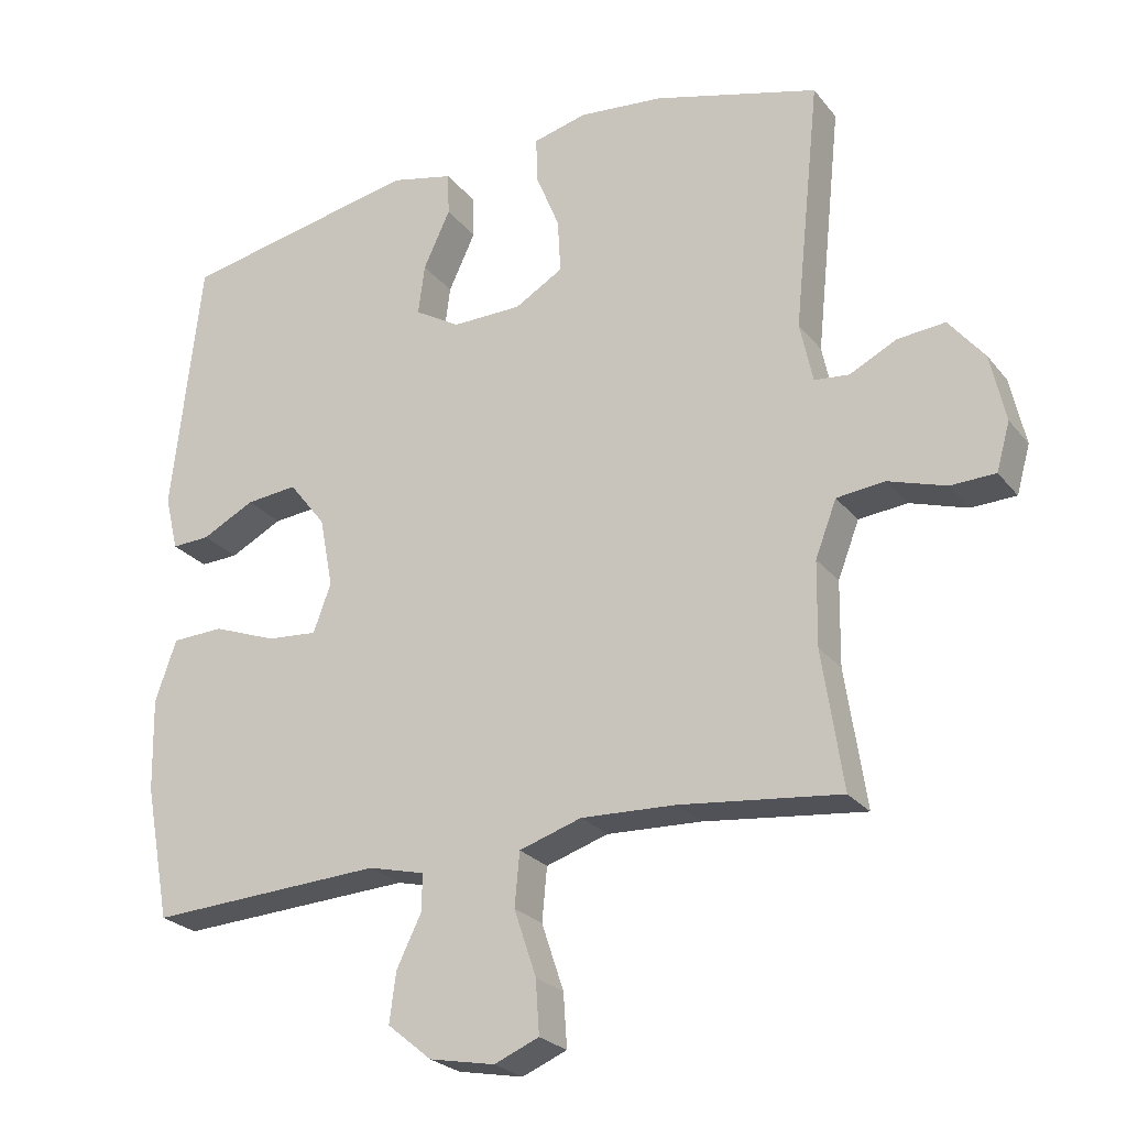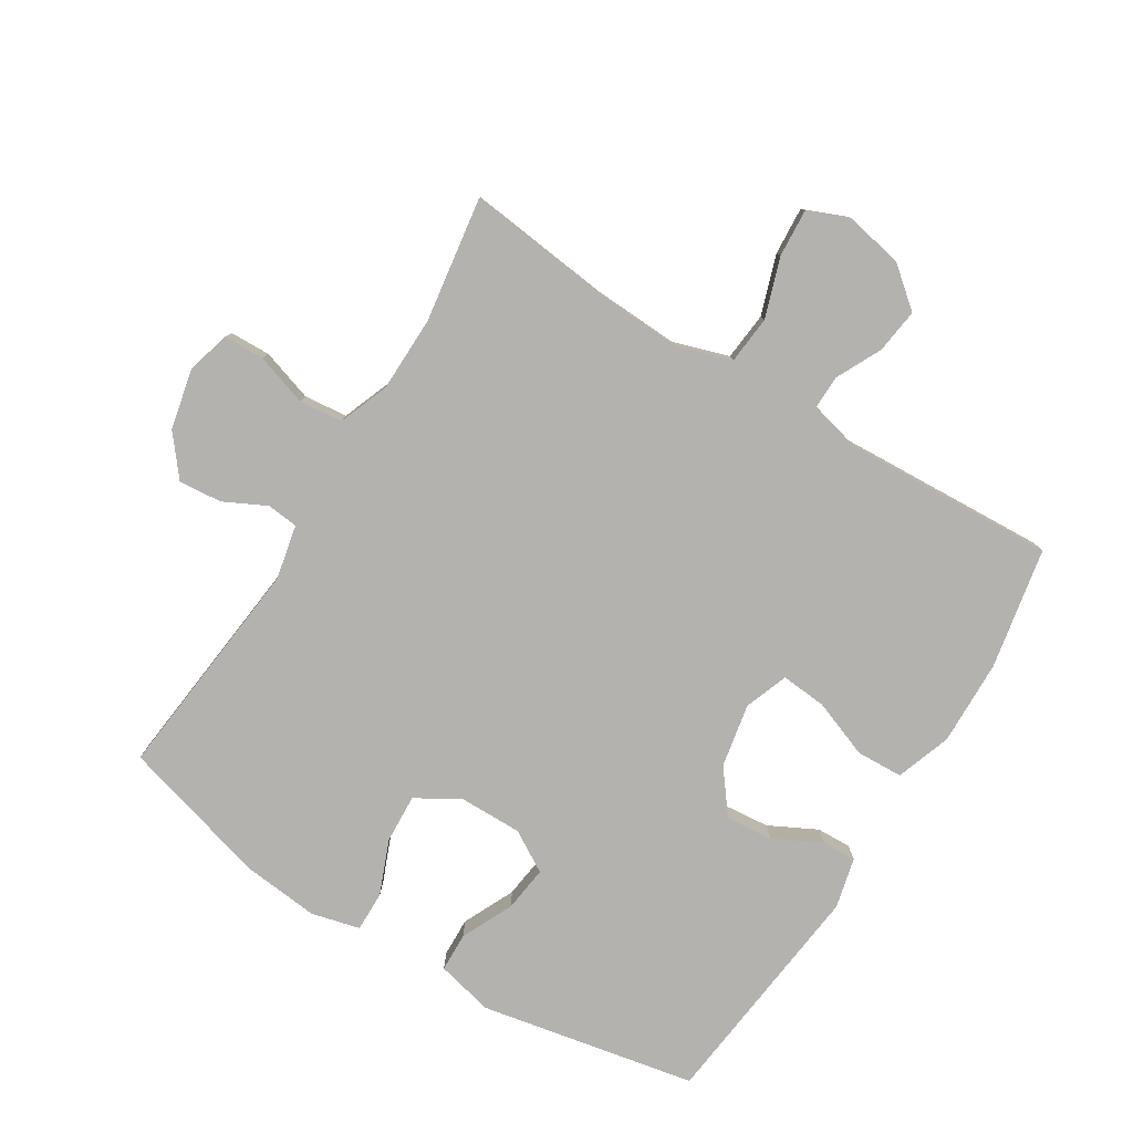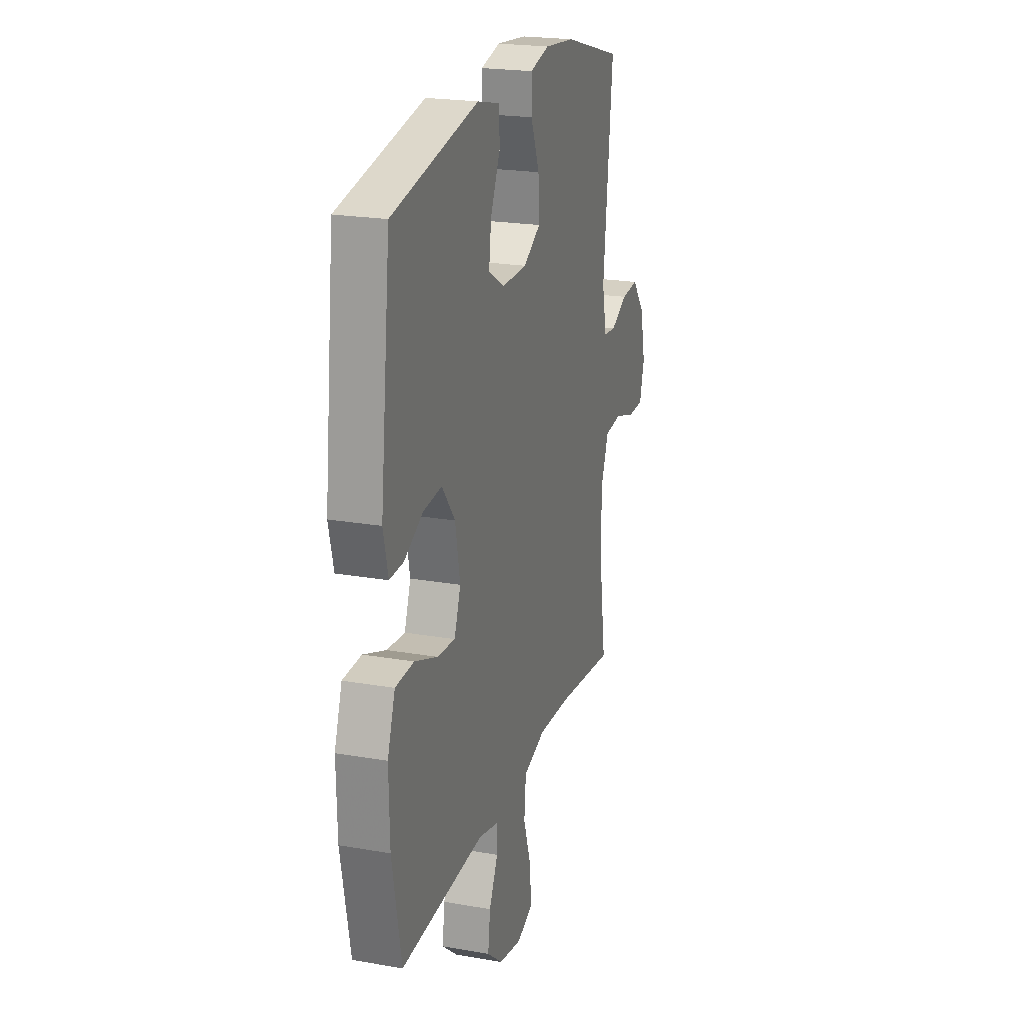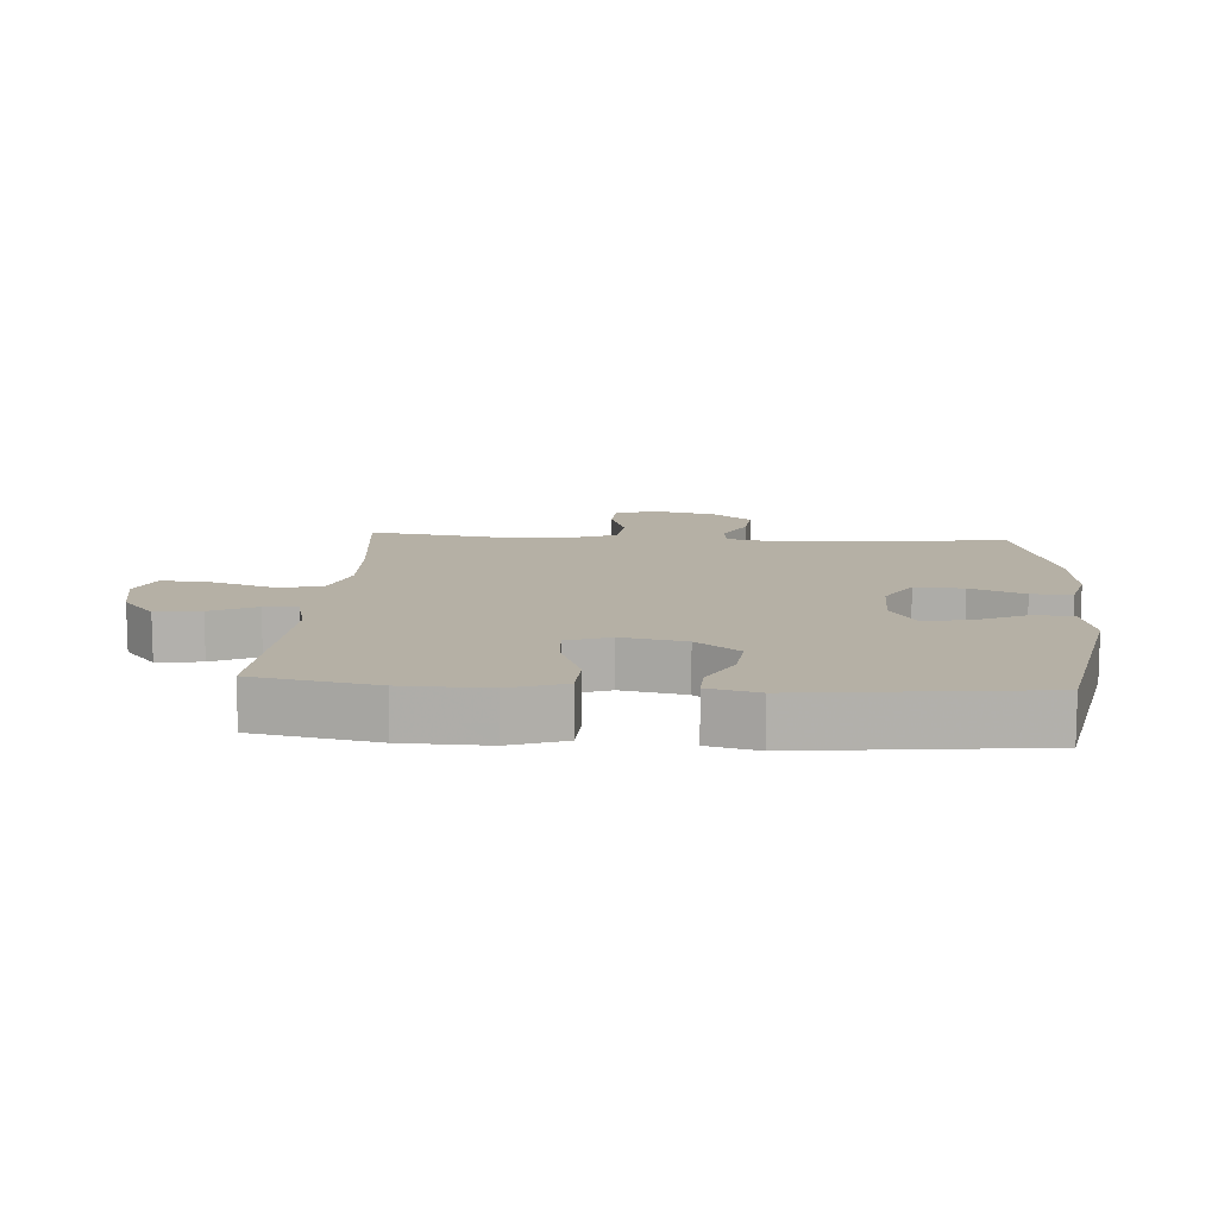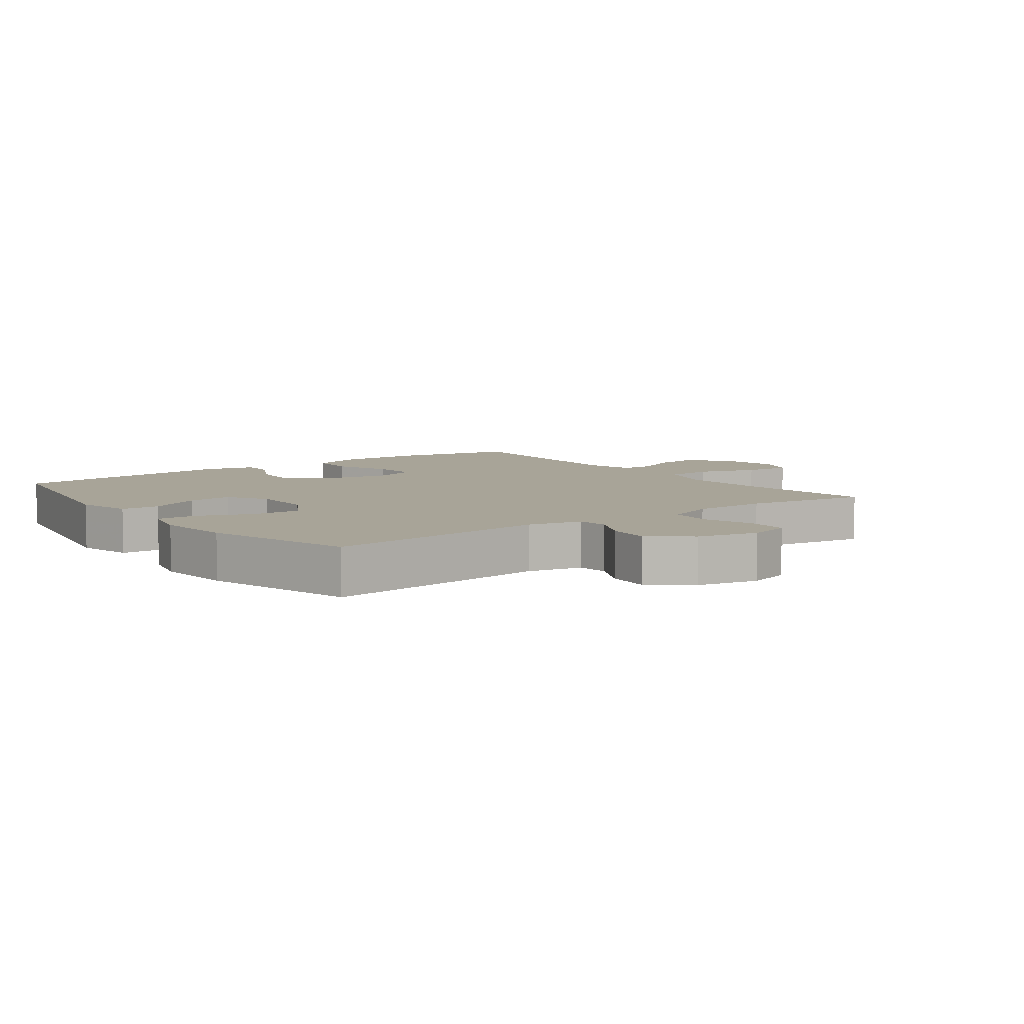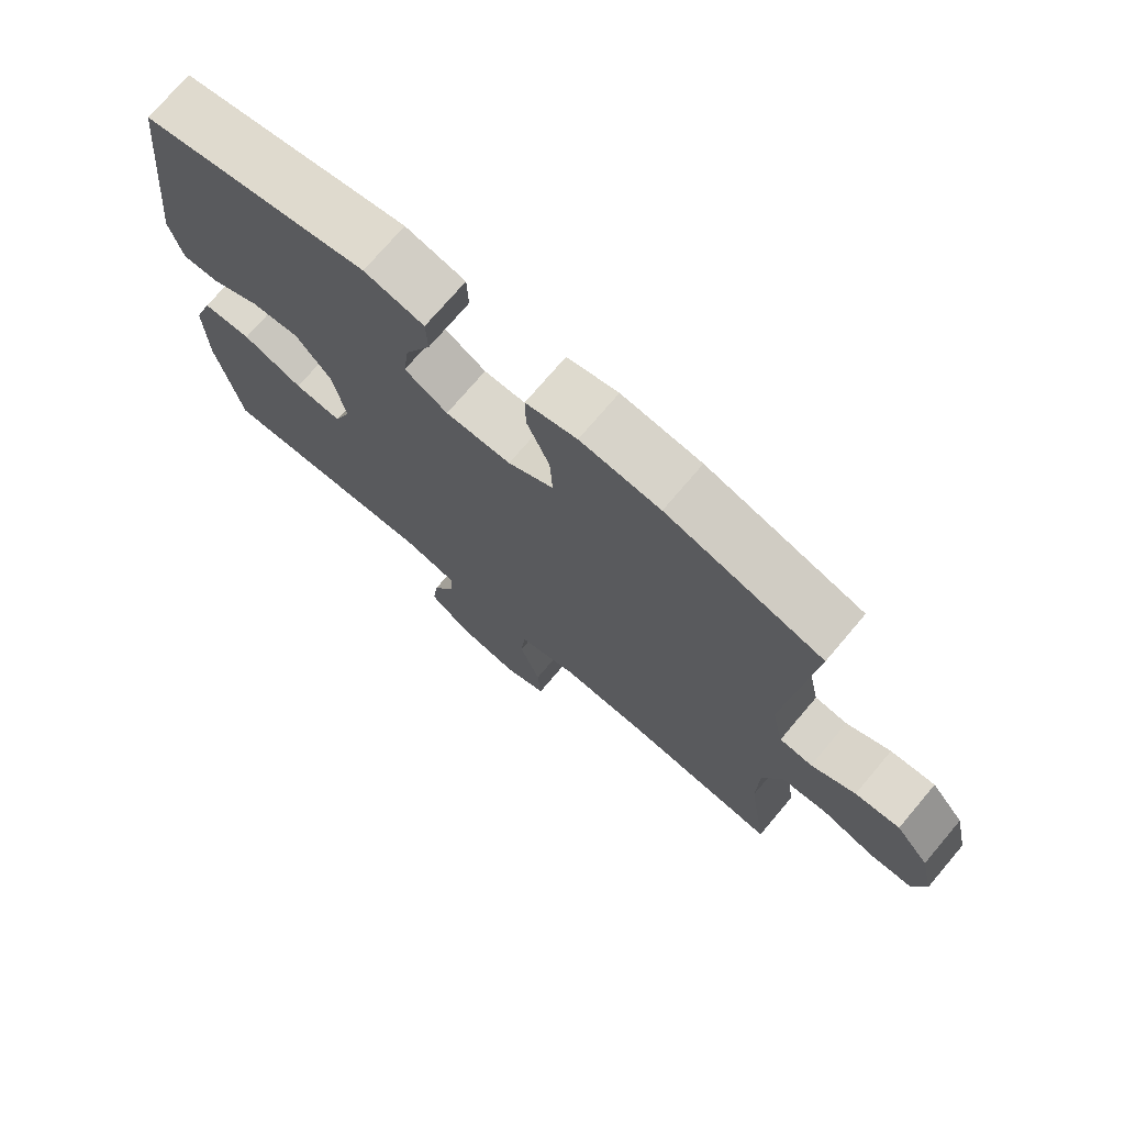
<metadata>
{"format":"obj","ext":"obj","renderer":"f3d","projection":"perspective","resolution":1024,"background":"white","views":[{"elev":-24.9,"azim":29.0,"up":"+Z"},{"elev":-79.7,"azim":148.2,"up":"+Y"},{"elev":21.8,"azim":-72.9,"up":"+Z"},{"elev":11.7,"azim":-85.9,"up":"+Y"},{"elev":7.0,"azim":53.3,"up":"+Y"},{"elev":73.5,"azim":40.3,"up":"+Z"}]}
</metadata>
<code>
v 0.5 0.07 -0.5
v 0.274 0.07 -0.474
v 0.141 0.07 -0.468
v 0.053 0.07 -0.496
v 0.046 0.07 -0.571
v 0.077 0.07 -0.664
v 0.082 0.07 -0.739
v 0.019 0.07 -0.765
v -0.073 0.07 -0.747
v -0.135 0.07 -0.696
v -0.126 0.07 -0.626
v -0.091 0.07 -0.555
v -0.09 0.07 -0.503
v -0.17 0.07 -0.483
v -0.5 0.07 -0.5
v -0.536 0.07 -0.31
v -0.539 0.07 -0.178
v -0.509 0.07 -0.092
v -0.436 0.07 -0.089
v -0.346 0.07 -0.123
v -0.275 0.07 -0.129
v -0.25 0.07 -0.061
v -0.269 0.07 0.038
v -0.321 0.07 0.105
v -0.394 0.07 0.098
v -0.468 0.07 0.06
v -0.522 0.07 0.058
v -0.541 0.07 0.136
v -0.5 0.07 0.5
v -0.163 0.07 0.566
v -0.074 0.07 0.545
v -0.072 0.07 0.484
v -0.11 0.07 0.403
v -0.119 0.07 0.332
v -0.055 0.07 0.294
v 0.043 0.07 0.295
v 0.111 0.07 0.335
v 0.107 0.07 0.411
v 0.073 0.07 0.495
v 0.072 0.07 0.558
v 0.148 0.07 0.577
v 0.267 0.07 0.565
v 0.5 0.07 0.5
v 0.463 0.07 0.148
v 0.481 0.07 0.063
v 0.53 0.07 0.058
v 0.596 0.07 0.091
v 0.663 0.07 0.097
v 0.713 0.07 0.035
v 0.734 0.07 -0.06
v 0.715 0.07 -0.127
v 0.652 0.07 -0.129
v 0.571 0.07 -0.103
v 0.503 0.07 -0.11
v 0.473 0.07 -0.188
v 0.471 0.07 -0.306
v 0.5 0 -0.5
v 0.274 0 -0.474
v 0.141 0 -0.468
v 0.053 0 -0.496
v 0.046 0 -0.571
v 0.077 0 -0.664
v 0.082 0 -0.739
v 0.019 0 -0.765
v -0.073 0 -0.747
v -0.135 0 -0.696
v -0.126 0 -0.626
v -0.091 0 -0.555
v -0.09 0 -0.503
v -0.17 0 -0.483
v -0.5 0 -0.5
v -0.536 0 -0.31
v -0.539 0 -0.178
v -0.509 0 -0.092
v -0.436 0 -0.089
v -0.346 0 -0.123
v -0.275 0 -0.129
v -0.25 0 -0.061
v -0.269 0 0.038
v -0.321 0 0.105
v -0.394 0 0.098
v -0.468 0 0.06
v -0.522 0 0.058
v -0.541 0 0.136
v -0.5 0 0.5
v -0.163 0 0.566
v -0.074 0 0.545
v -0.072 0 0.484
v -0.11 0 0.403
v -0.119 0 0.332
v -0.055 0 0.294
v 0.043 0 0.295
v 0.111 0 0.335
v 0.107 0 0.411
v 0.073 0 0.495
v 0.072 0 0.558
v 0.148 0 0.577
v 0.267 0 0.565
v 0.5 0 0.5
v 0.463 0 0.148
v 0.481 0 0.063
v 0.53 0 0.058
v 0.596 0 0.091
v 0.663 0 0.097
v 0.713 0 0.035
v 0.734 0 -0.06
v 0.715 0 -0.127
v 0.652 0 -0.129
v 0.571 0 -0.103
v 0.503 0 -0.11
v 0.473 0 -0.188
v 0.471 0 -0.306
f 50 51 52 53
f 50 53 54
f 49 50 54
f 46 47 48 49
f 45 46 49 54
f 44 45 54 55
f 42 43 44
f 38 39 40 41
f 37 38 41 42
f 30 31 32 33
f 30 33 34
f 29 30 34
f 28 29 34 35
f 25 26 27 28
f 24 25 28 35
f 17 18 19 20
f 17 20 21
f 14 15 16 17
f 13 14 17 21
f 9 10 11 12
f 9 12 13
f 8 9 13
f 5 6 7 8
f 4 5 8 13
f 3 4 13 21
f 56 1 2
f 37 42 44 55
f 36 37 55 56
f 23 24 35 36
f 22 23 36 56
f 21 22 56
f 2 3 21 56
f 109 108 107 106
f 110 109 106
f 110 106 105
f 105 104 103 102
f 110 105 102 101
f 111 110 101 100
f 100 99 98
f 97 96 95 94
f 98 97 94 93
f 89 88 87 86
f 90 89 86
f 90 86 85
f 91 90 85 84
f 84 83 82 81
f 91 84 81 80
f 76 75 74 73
f 77 76 73
f 73 72 71 70
f 77 73 70 69
f 68 67 66 65
f 69 68 65
f 69 65 64
f 64 63 62 61
f 69 64 61 60
f 77 69 60 59
f 58 57 112
f 111 100 98 93
f 112 111 93 92
f 92 91 80 79
f 112 92 79 78
f 112 78 77
f 112 77 59 58
f 1 57 58 2
f 2 58 59 3
f 3 59 60 4
f 4 60 61 5
f 5 61 62 6
f 6 62 63 7
f 7 63 64 8
f 8 64 65 9
f 9 65 66 10
f 10 66 67 11
f 11 67 68 12
f 12 68 69 13
f 13 69 70 14
f 14 70 71 15
f 15 71 72 16
f 16 72 73 17
f 17 73 74 18
f 18 74 75 19
f 19 75 76 20
f 20 76 77 21
f 21 77 78 22
f 22 78 79 23
f 23 79 80 24
f 24 80 81 25
f 25 81 82 26
f 26 82 83 27
f 27 83 84 28
f 28 84 85 29
f 29 85 86 30
f 30 86 87 31
f 31 87 88 32
f 32 88 89 33
f 33 89 90 34
f 34 90 91 35
f 35 91 92 36
f 36 92 93 37
f 37 93 94 38
f 38 94 95 39
f 39 95 96 40
f 40 96 97 41
f 41 97 98 42
f 42 98 99 43
f 43 99 100 44
f 44 100 101 45
f 45 101 102 46
f 46 102 103 47
f 47 103 104 48
f 48 104 105 49
f 49 105 106 50
f 50 106 107 51
f 51 107 108 52
f 52 108 109 53
f 53 109 110 54
f 54 110 111 55
f 55 111 112 56
f 56 112 57 1

</code>
